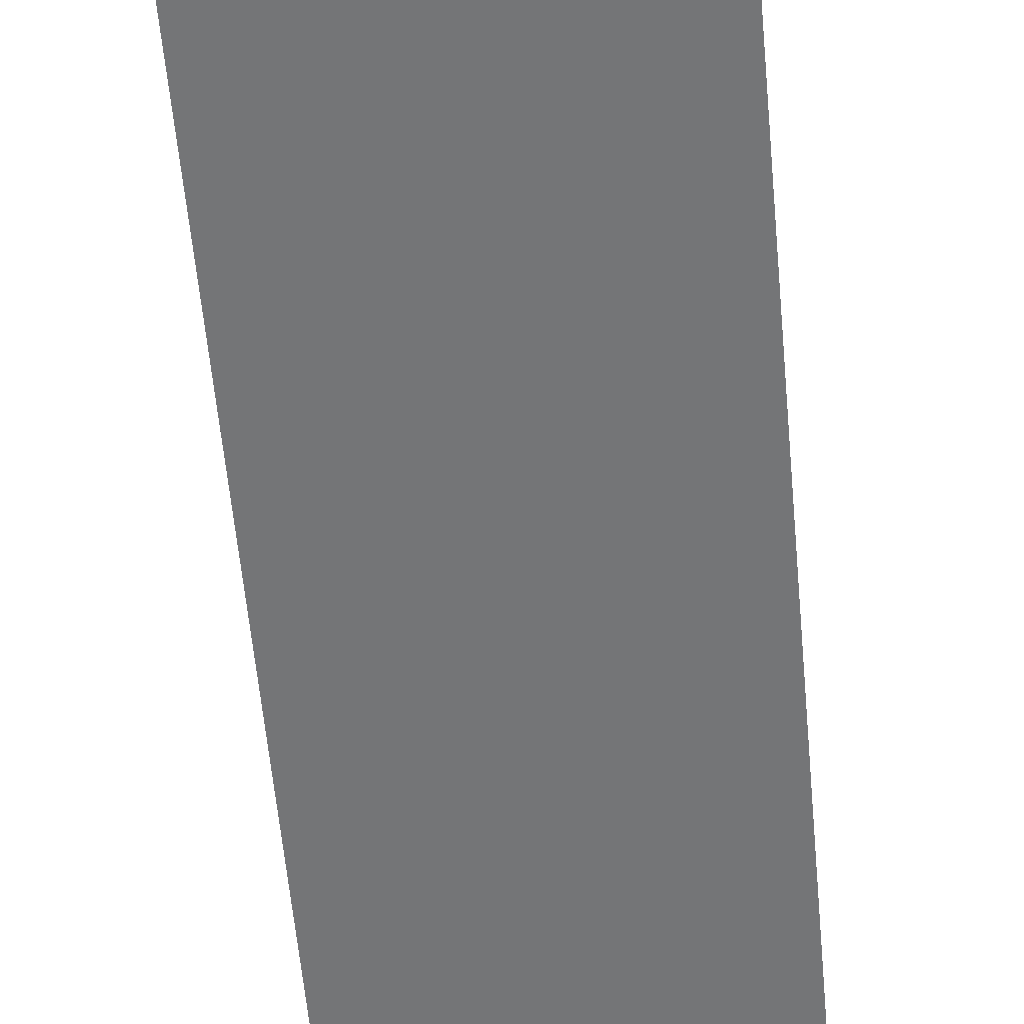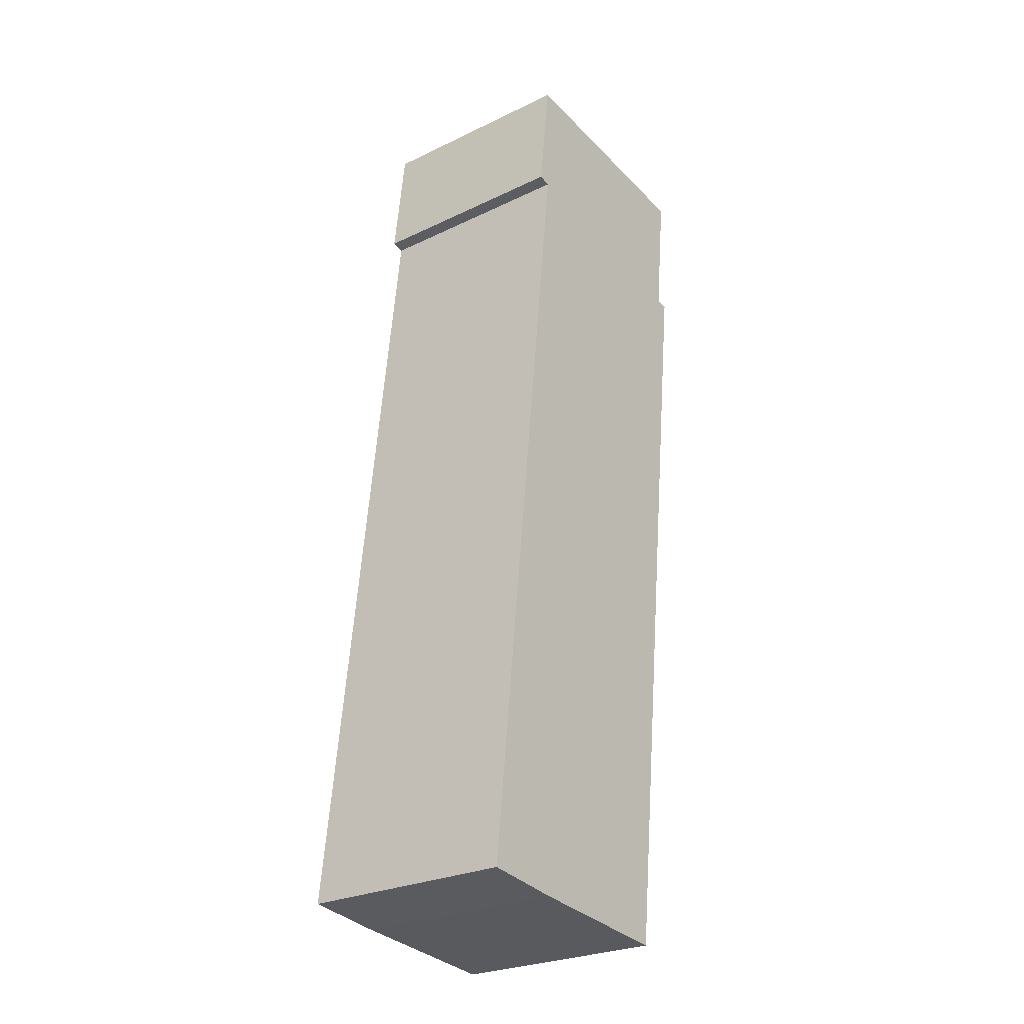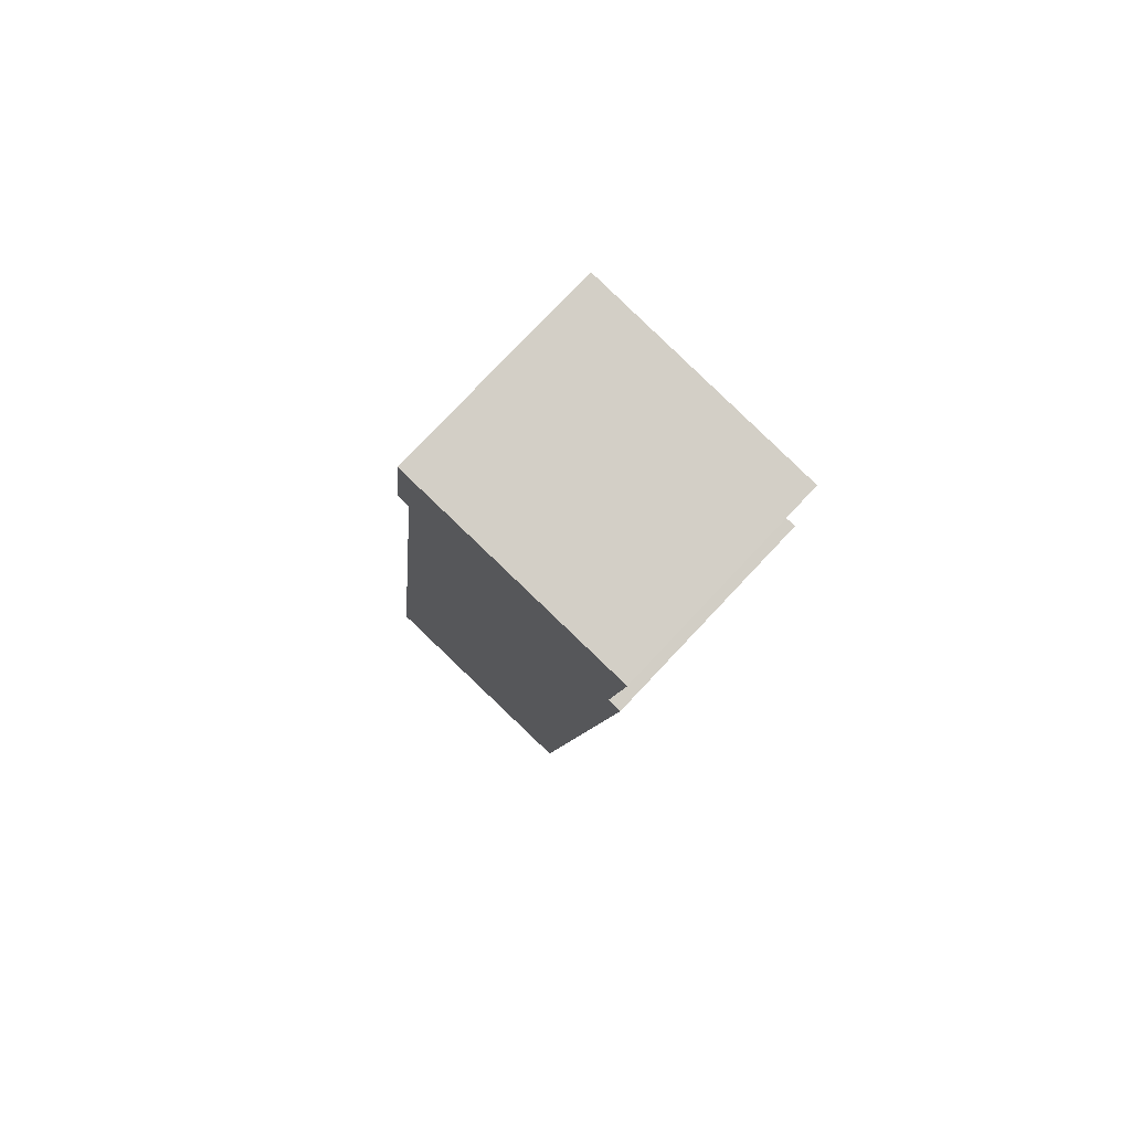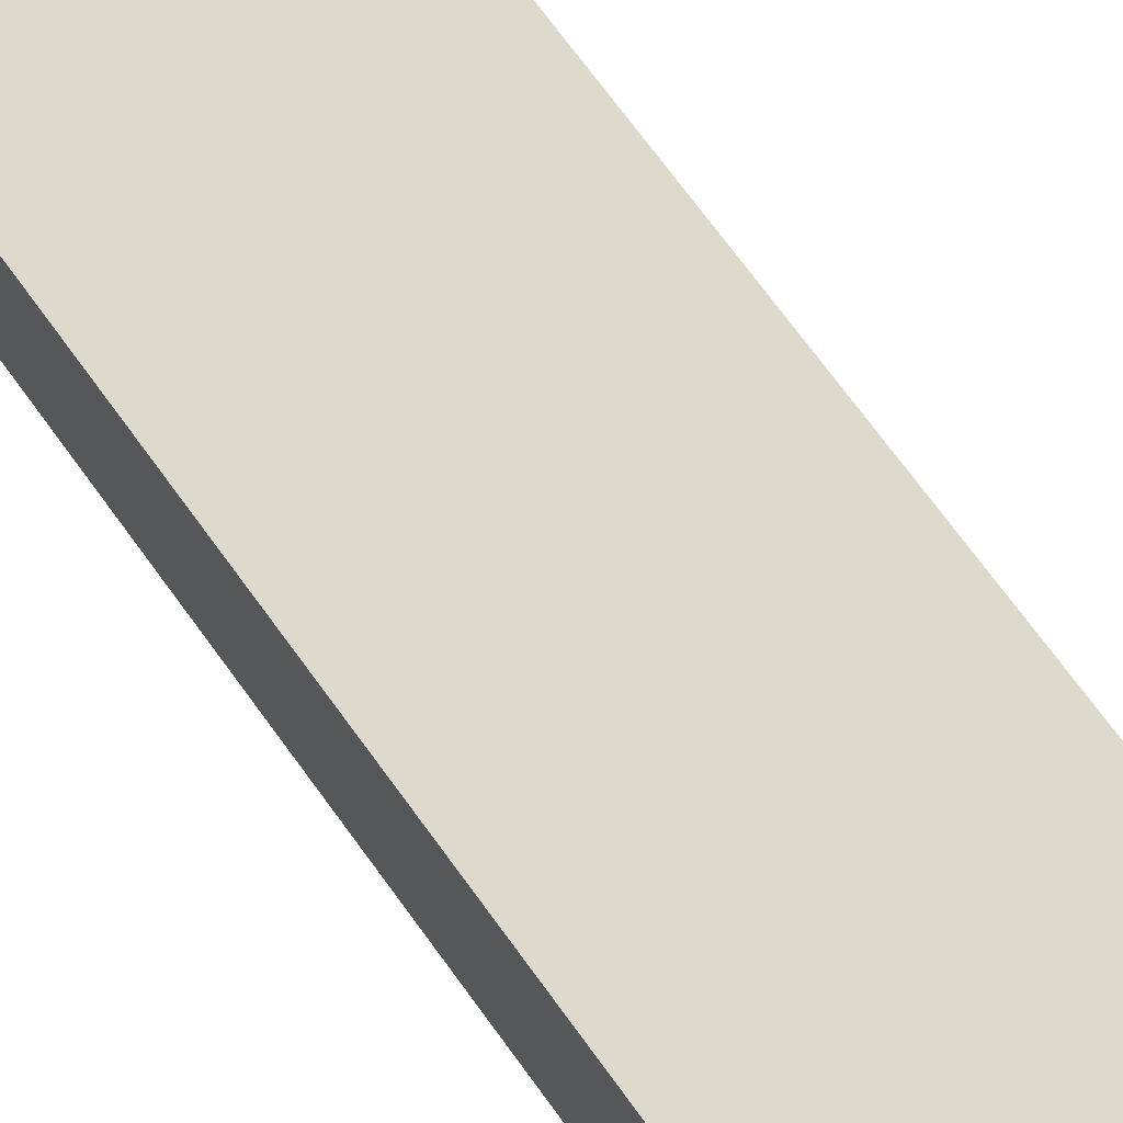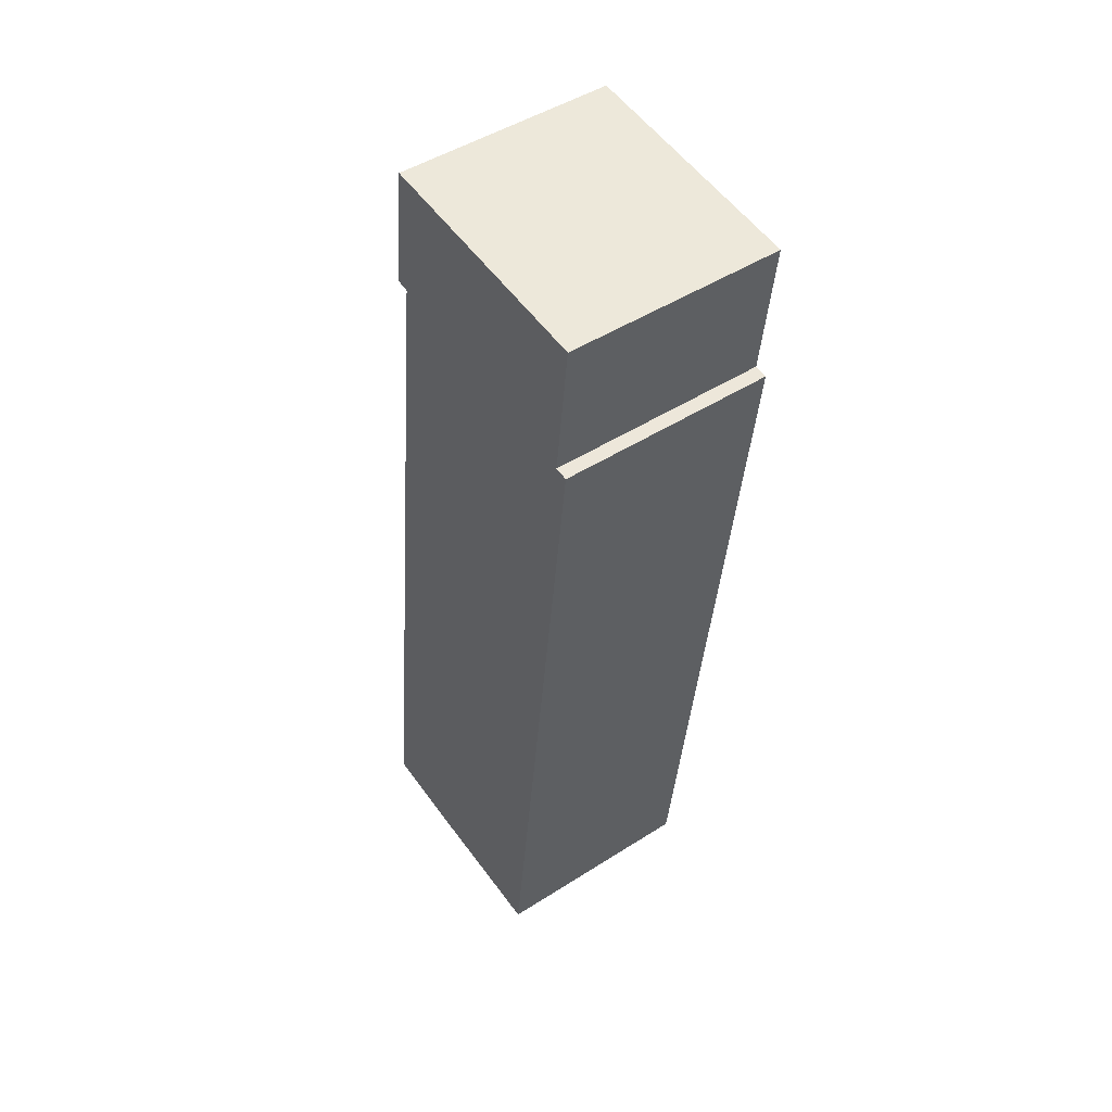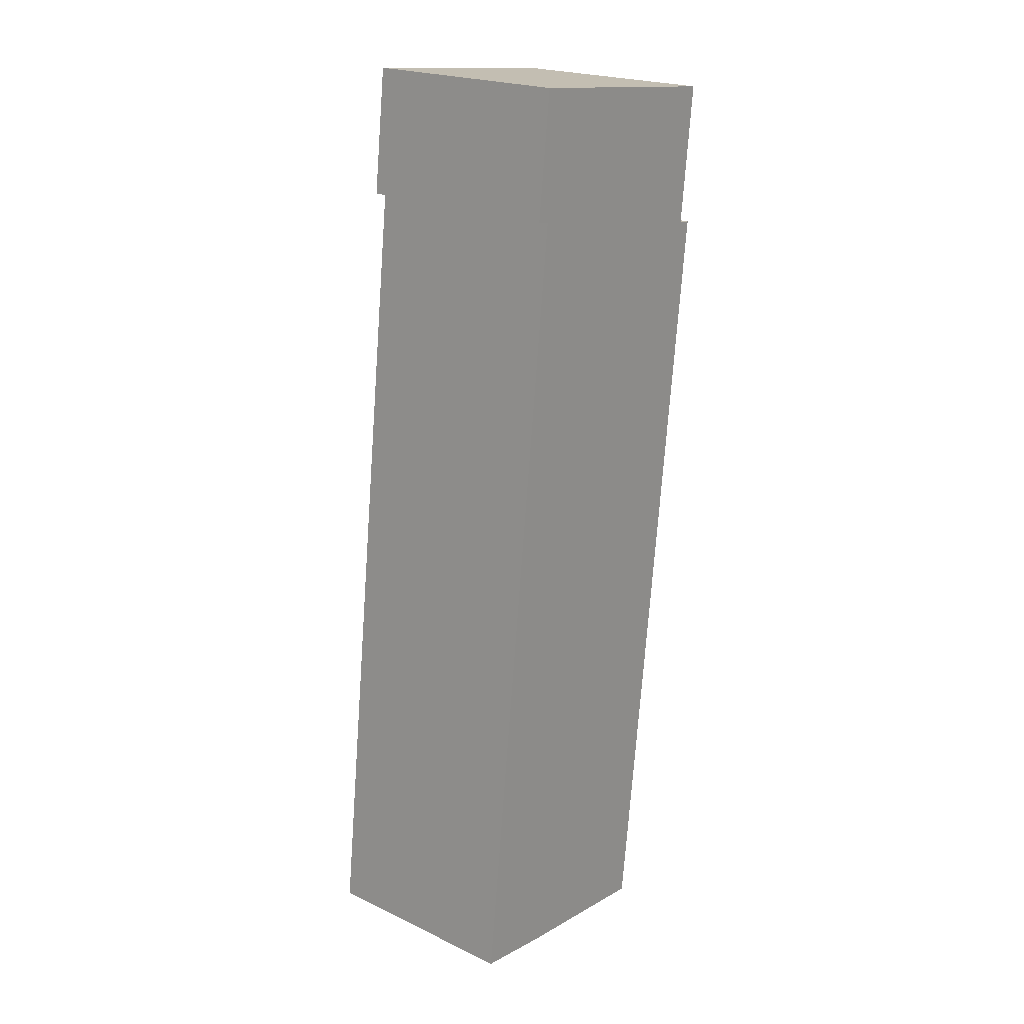
<metadata>
{"format":"obj","ext":"obj","renderer":"f3d","projection":"perspective","resolution":1024,"background":"white","views":[{"elev":-56.4,"azim":11.5,"up":"+Y"},{"elev":-26.6,"azim":-53.0,"up":"+Z"},{"elev":77.7,"azim":43.3,"up":"+Z"},{"elev":72.0,"azim":150.3,"up":"+Y"},{"elev":47.8,"azim":54.3,"up":"+Z"},{"elev":21.5,"azim":-50.3,"up":"+Z"}]}
</metadata>
<code>
v  8.276 7.403 -0.86
v  10.87 7.403 26.31
v  11.32 7.403 26.25
v  3.089 7.403 27.58
v  0 7.403 4.533e-16
v  4.712 7.403 -0.522
v  2.721 7.403 -0.334
v  3.138 7.403 31.99
v  11.39 7.403 31.12
v  2.642 7.403 27.68
v  2.642 -1.695e-15 27.68
v  3.138 -1.959e-15 31.99
v  0 0 0
v  3.089 -1.689e-15 27.58
v  11.39 -1.905e-15 31.12
v  10.87 -1.611e-15 26.31
v  11.32 -1.607e-15 26.25
v  8.276 5.266e-17 -0.86
v  2.721 2.045e-17 -0.334
v  4.712 3.196e-17 -0.522
g defaultobject
f 1 2 3
f 2 1 4
f 4 1 5
f 5 1 6
f 5 6 7
f 2 8 9
f 8 2 10
f 10 2 4
f 11 8 10
f 8 11 12
f 13 4 5
f 4 13 14
f 12 9 8
f 9 12 15
f 16 3 2
f 3 16 17
f 15 2 9
f 2 15 16
f 17 1 3
f 1 17 18
f 18 6 1
f 6 18 7
f 7 18 19
f 19 18 20
f 19 5 7
f 5 19 13
f 14 10 4
f 10 14 11
f 17 20 18
f 20 17 16
f 20 16 15
f 20 15 12
f 20 12 14
f 20 14 19
f 19 14 13
f 14 12 11

</code>
